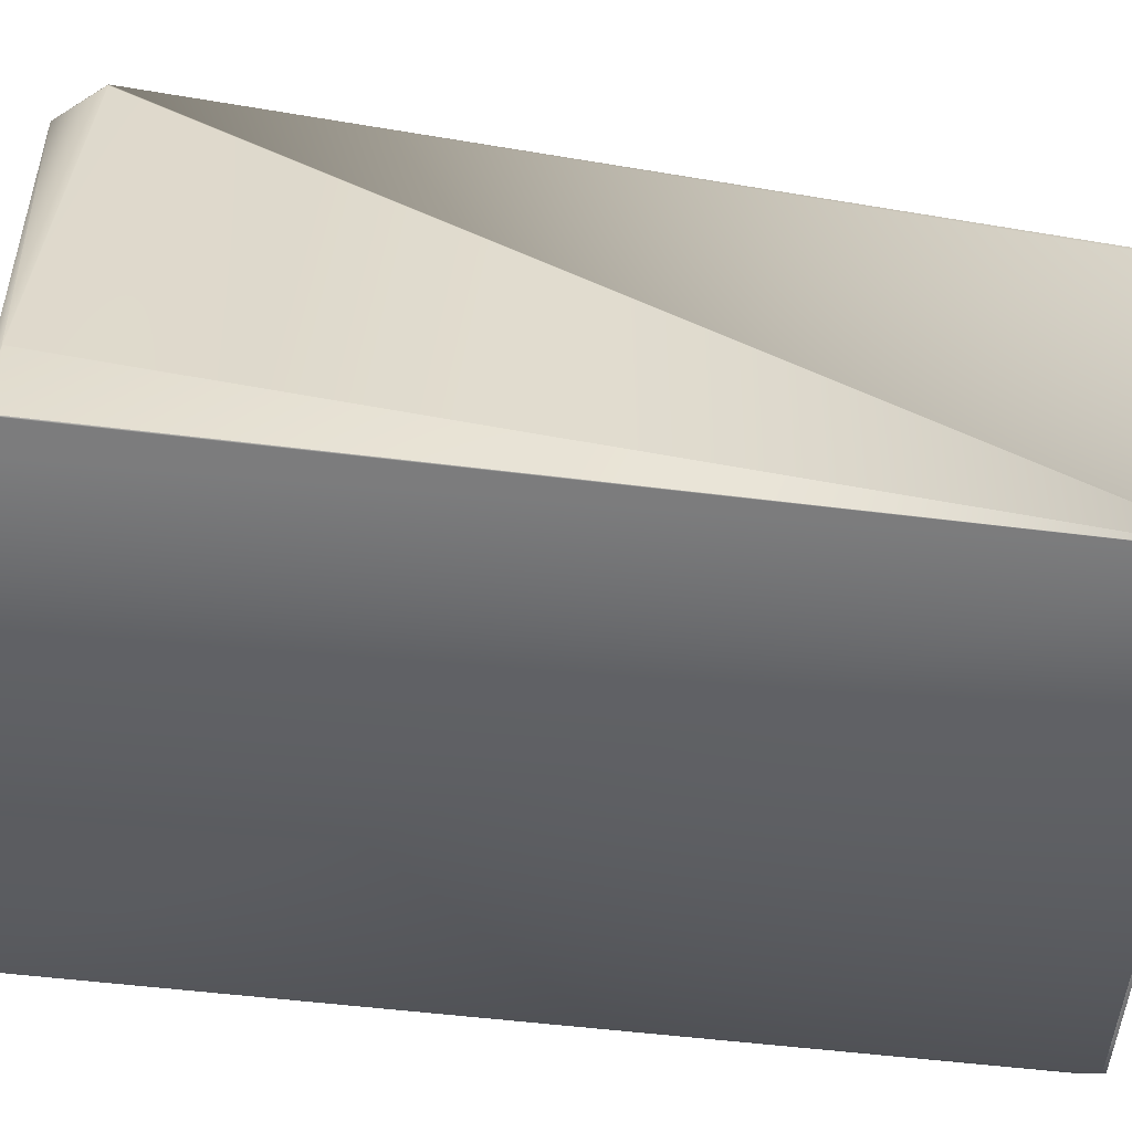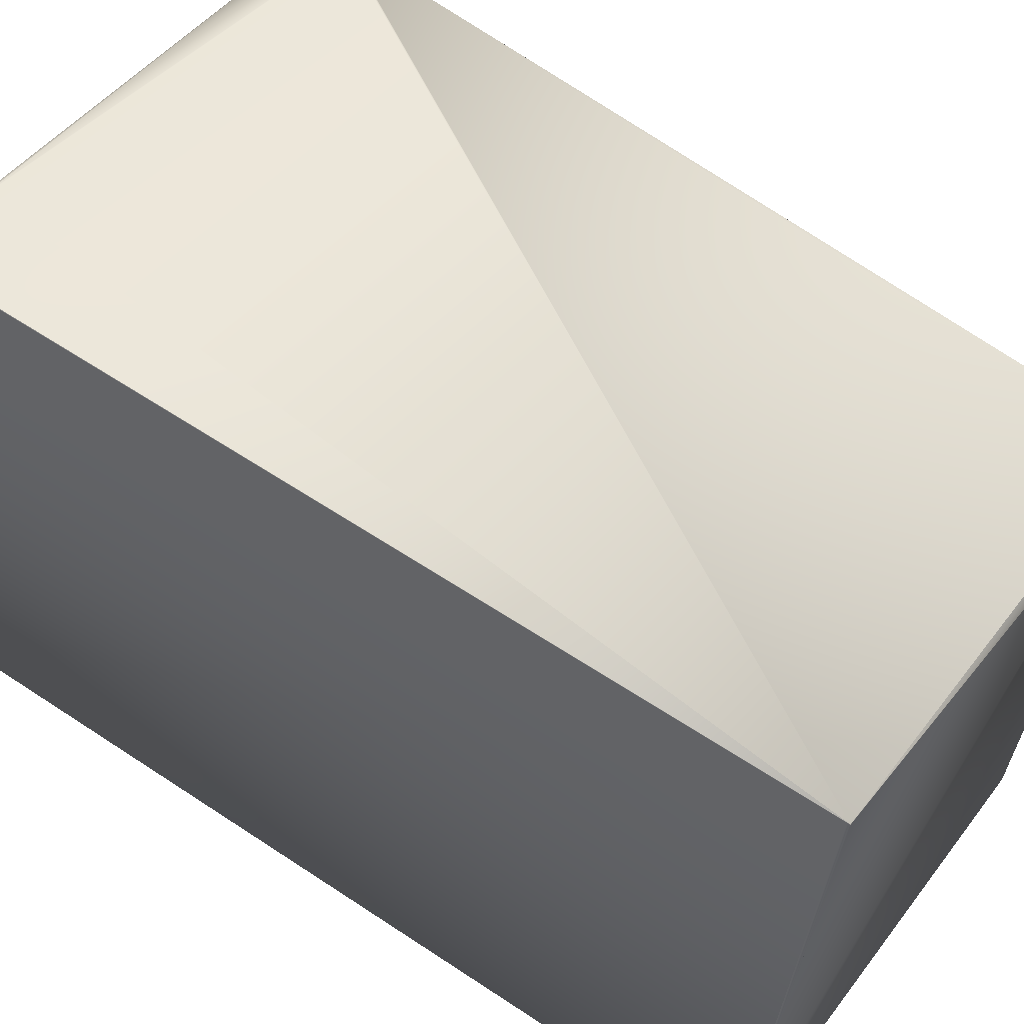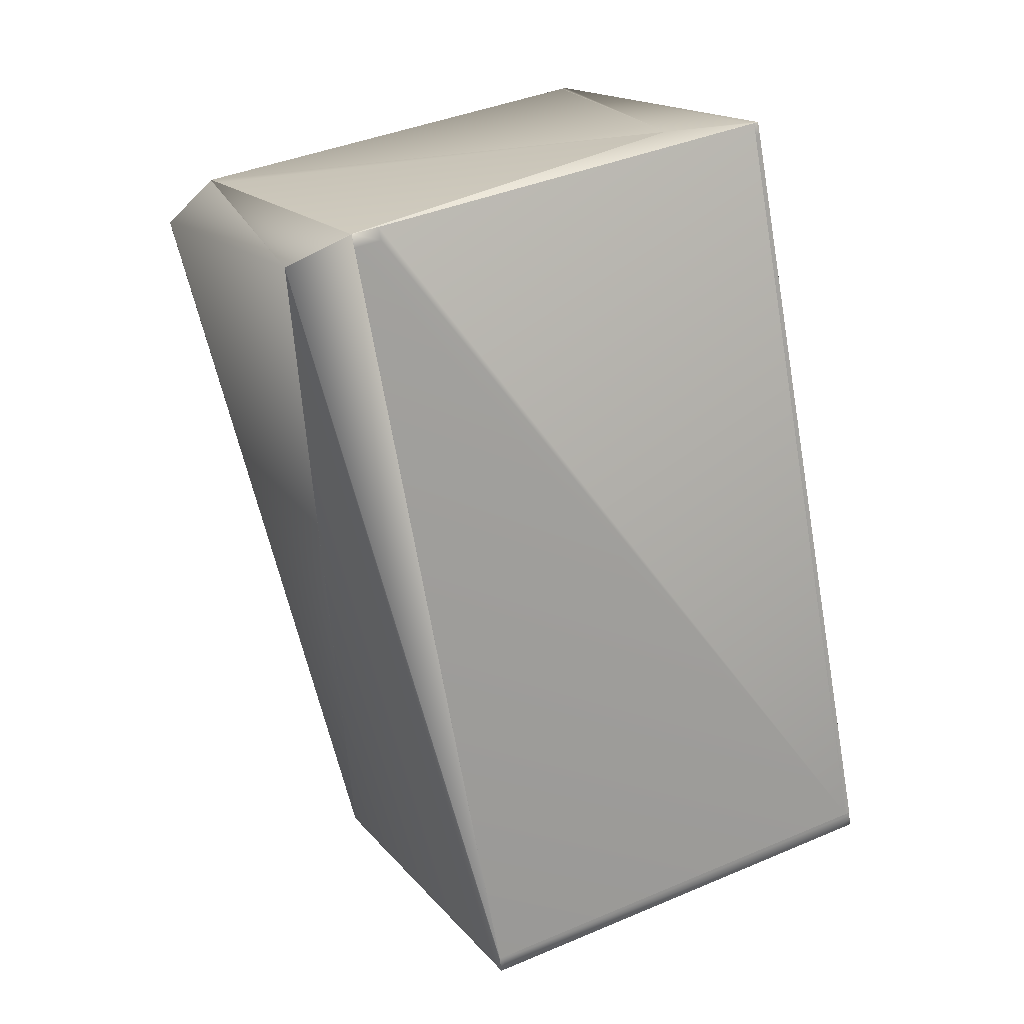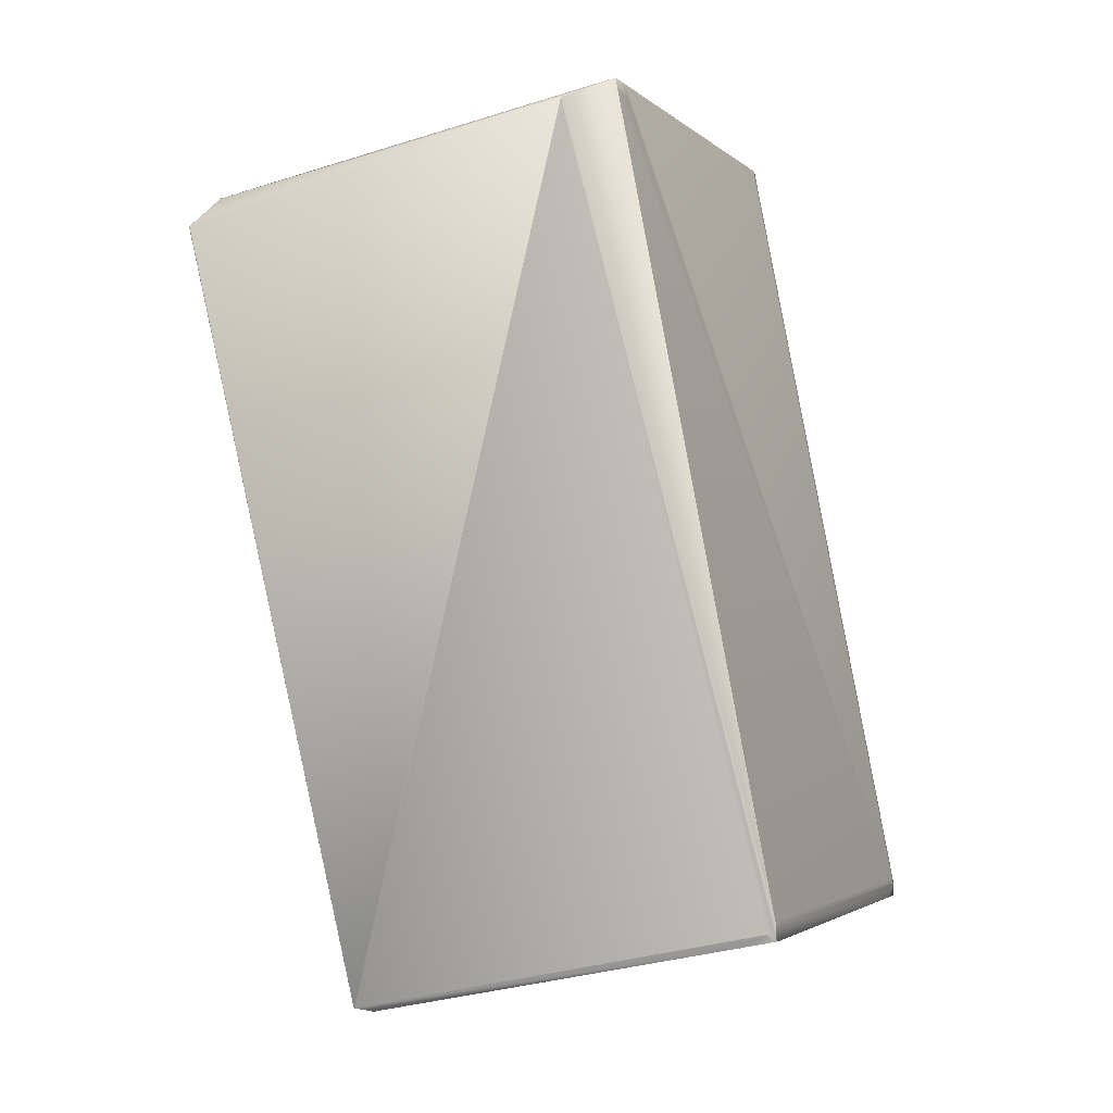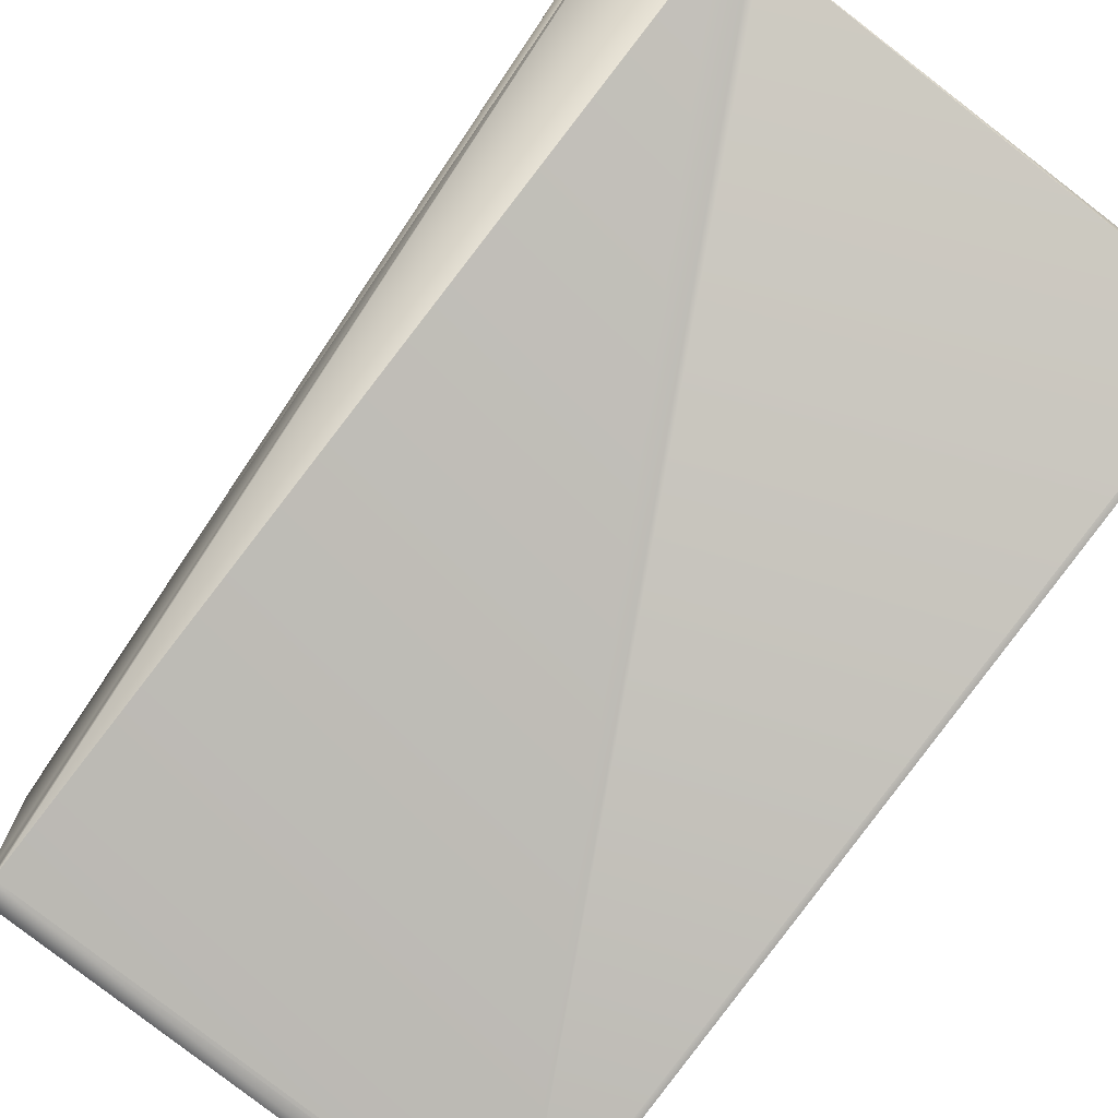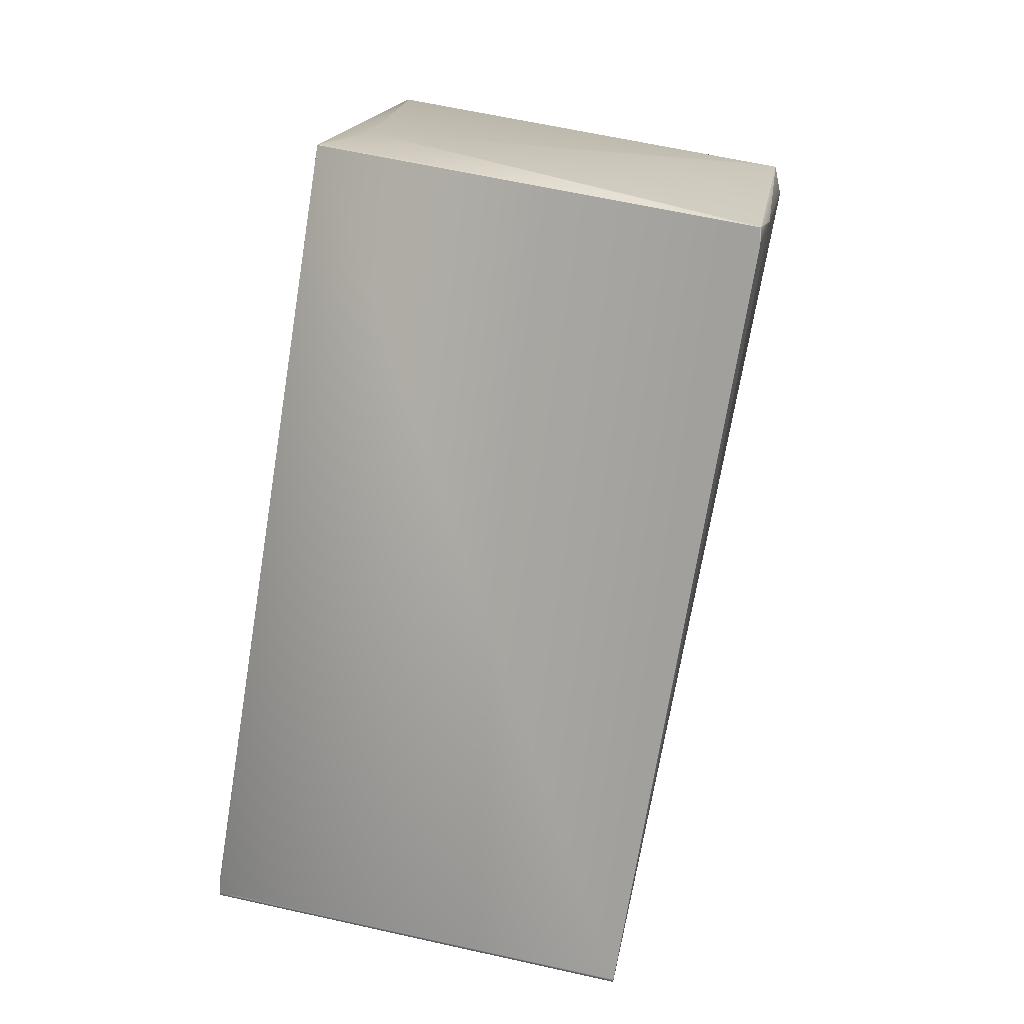
<metadata>
{"format":"obj","ext":"obj","renderer":"f3d","projection":"perspective","resolution":1024,"background":"white","views":[{"elev":31.4,"azim":-98.7,"up":"+Z"},{"elev":44.3,"azim":-63.1,"up":"+Z"},{"elev":25.3,"azim":153.5,"up":"+Y"},{"elev":-10.1,"azim":112.0,"up":"+Y"},{"elev":-78.7,"azim":135.0,"up":"+Z"},{"elev":23.6,"azim":-81.4,"up":"+Y"}]}
</metadata>
<code>
v -0.04513 0.3053 0.7575
v -0.04448 0.3053 0.7575
v 0.06007 0.2915 0.748
v -0.06802 0.3072 0.7493
v -0.07316 0.2894 0.8741
v -0.06921 0.3073 0.7478
v -0.06928 0.3073 0.7478
v -0.07167 0.2892 0.8741
v 0.05786 0.2735 0.8741
v -0.07315 0.2894 0.8741
v -0.07169 0.2892 0.8741
v 0.06007 0.2915 0.7477
v 0.06006 0.2915 0.7477
v 0.05799 0.2746 0.8661
v -0.04913 0.2841 0.8757
v -0.04908 0.2844 0.8757
v -0.07311 0.2893 0.8741
v -0.04896 0.2841 0.8757
v -0.07091 0.2848 0.8743
v -0.07366 0.2845 0.8741
v -0.1019 0.05288 0.8403
v -0.07359 0.2854 0.8741
v -0.1019 0.05288 0.8403
v -0.04843 0.2843 0.8757
v 0.05788 0.2734 0.8741
v -0.04892 0.2843 0.8757
v -0.07308 0.2893 0.8741
v -0.07159 0.2892 0.8741
v 0.05786 0.2735 0.8741
v -0.04827 0.2843 0.8757
v 0.05791 0.2734 0.8741
v 0.05789 0.2734 0.8741
v 0.07239 0.2607 0.875
v 0.07648 0.2815 0.7575
v 0.05802 0.2733 0.8741
v 0.07237 0.2606 0.8754
v 0.0291 0.03697 0.8403
v 0.07646 0.2814 0.7575
v 0.06017 0.2915 0.7478
v 0.06024 0.2914 0.7482
v 0.06021 0.2915 0.7481
v 0.05799 0.2734 0.8741
v 0.06021 0.2915 0.7478
v 0.0291 0.03698 0.8399
v 0.05796 0.2734 0.8741
v 0.05793 0.2734 0.8741
v 0.07236 0.2605 0.8757
v -0.04854 0.284 0.8757
v 0.07166 0.2604 0.8757
v 0.07232 0.2603 0.8757
v 0.07193 0.2606 0.8757
v 0.0291 0.03697 0.8403
v 0.0291 0.03698 0.8403
v 0.0291 0.03698 0.8403
v 0.02909 0.03698 0.8403
v 0.02764 0.0371 0.8403
v 0.02909 0.03698 0.8403
v 0.03232 0.05691 0.7162
v 0.03236 0.05714 0.7162
v 0.03231 0.05686 0.7165
v 0.03131 0.05509 0.714
v 0.07642 0.2812 0.7575
v 0.0318 0.05903 0.714
v 0.03179 0.05903 0.714
v 0.03179 0.05904 0.714
v 0.03186 0.05991 0.714
v 0.03186 0.05991 0.714
v 0.03186 0.05991 0.714
v 0.0291 0.03698 0.8399
v 0.03117 0.05395 0.7219
v 0.0282 0.03597 0.8344
v 0.03131 0.05508 0.714
v 0.02762 0.03709 0.8403
v 0.03131 0.05508 0.714
v 0.02763 0.03709 0.8403
v 0.0313 0.05508 0.714
v 0.02984 0.05519 0.714
v 0.0313 0.05508 0.714
v -0.1019 0.05289 0.84
v -0.09987 0.06984 0.7219
v -0.1019 0.05289 0.84
v -0.09973 0.07098 0.714
v -0.07078 0.3074 0.7481
v -0.06933 0.3073 0.7478
v -0.07083 0.3074 0.7481
v -0.07083 0.3074 0.7478
v 0.06017 0.2915 0.7481
v -0.07087 0.3074 0.7478
v -0.07087 0.3074 0.7481
v 0.06014 0.2915 0.7478
v 0.06014 0.2915 0.7481
v -0.06938 0.3073 0.7478
v -0.0709 0.3074 0.7478
v -0.0709 0.3074 0.7481
v -0.07163 0.2892 0.8741
v 0.06012 0.2915 0.7478
v 0.06012 0.2915 0.7481
v 0.03179 0.05904 0.714
v -0.06943 0.3073 0.7478
v 0.05965 0.2877 0.7472
v -0.07362 0.2854 0.8741
v -0.07369 0.2845 0.8741
v -0.1015 0.05672 0.8409
v -0.07314 0.2893 0.8741
v -0.07093 0.3075 0.7477
v -0.07093 0.3074 0.7481
v 0.0601 0.2915 0.7477
v 0.0601 0.2915 0.7481
v 0.03179 0.05905 0.714
v -0.06946 0.3073 0.7477
v 0.05963 0.2877 0.7472
v 0.02763 0.03709 0.8403
v -0.07364 0.2854 0.8741
v -0.0737 0.2845 0.8741
v -0.07095 0.3075 0.7477
v -0.07095 0.3074 0.7481
v 0.06008 0.2915 0.7477
v 0.06008 0.2915 0.7481
v 0.03178 0.05905 0.714
v -0.06949 0.3073 0.7477
v 0.05962 0.2877 0.7472
v 0.03185 0.05991 0.714
v -0.07365 0.2854 0.8741
v -0.07371 0.2845 0.8741
v -0.1019 0.05375 0.8403
v -0.1019 0.05375 0.84
v -0.1019 0.05374 0.84
v -0.1019 0.05374 0.8403
v -0.07365 0.2854 0.8741
v -0.07365 0.2854 0.8738
v -0.07096 0.3074 0.7477
v -0.07302 0.2905 0.8661
v -0.07096 0.3074 0.748
v 0.058 0.2746 0.8661
v -0.09172 0.07 0.714
v 0.02985 0.05519 0.714
v 0.0313 0.05508 0.714
v 0.03178 0.05905 0.714
v -0.09966 0.07184 0.714
v -0.0998 0.07069 0.7219
v -0.07316 0.2894 0.8738
v -0.07302 0.2905 0.8658
v -0.07096 0.3074 0.7477
v -0.06951 0.3073 0.7477
v -0.09918 0.07582 0.714
v -0.09772 0.0757 0.714
v -0.09773 0.0757 0.714
v -0.09918 0.07581 0.714
v -0.07143 0.3036 0.7472
v -0.06999 0.3035 0.7472
v 0.0596 0.2877 0.7472
v 0.03185 0.05991 0.714
v 0.05959 0.2877 0.7472
v 0.02384 0.06089 0.714
v -0.06952 0.3073 0.7477
v 0.05205 0.2925 0.7477
v 0.05158 0.2887 0.7472
v -0.07372 0.2845 0.8741
v -0.07316 0.2894 0.8741
v -0.07302 0.2905 0.8661
v -0.07096 0.3074 0.748
v -0.09973 0.07098 0.714
v -0.09925 0.07496 0.714
v 0.02232 0.06014 0.714
v 0.03033 0.05917 0.714
v 0.02377 0.06003 0.714
v -0.09987 0.06984 0.7219
v -0.0978 0.07484 0.714
f 1 2 3
f 1 4 5
f 1 6 7
f 1 7 4
f 1 8 9
f 1 10 11
f 1 11 8
f 1 5 10
f 1 3 12
f 1 12 13
f 1 9 2
f 1 13 6
f 2 14 3
f 2 9 14
f 15 16 17
f 15 18 16
f 15 19 20
f 15 20 21
f 15 22 19
f 15 17 22
f 15 21 23
f 15 23 18
f 16 24 25
f 16 18 26
f 16 26 24
f 16 27 17
f 16 28 27
f 16 25 29
f 16 29 28
f 24 26 30
f 24 30 31
f 24 31 32
f 24 32 25
f 33 34 35
f 33 36 37
f 33 35 36
f 33 37 34
f 34 38 39
f 34 40 25
f 34 41 40
f 34 42 35
f 34 43 41
f 34 37 44
f 34 45 42
f 34 44 38
f 34 39 43
f 34 46 45
f 34 31 46
f 34 32 31
f 34 25 32
f 36 47 37
f 36 35 47
f 18 48 26
f 18 23 48
f 48 49 30
f 48 30 26
f 48 23 49
f 49 50 51
f 49 51 30
f 49 23 50
f 50 47 51
f 50 37 47
f 50 52 37
f 50 53 52
f 50 54 53
f 50 55 54
f 50 56 57
f 50 57 55
f 50 23 56
f 30 51 31
f 51 47 31
f 47 35 42
f 47 42 45
f 47 45 46
f 47 46 31
f 58 59 44
f 58 60 61
f 58 61 59
f 58 44 60
f 38 62 61
f 38 63 64
f 38 61 63
f 38 44 62
f 38 64 65
f 38 65 66
f 38 66 67
f 38 67 68
f 38 68 39
f 62 59 61
f 62 44 59
f 60 69 70
f 60 44 69
f 60 70 61
f 71 69 44
f 71 37 52
f 71 61 70
f 71 44 37
f 71 70 69
f 71 52 53
f 71 72 61
f 71 73 23
f 71 53 54
f 71 74 72
f 71 75 73
f 71 54 75
f 71 76 74
f 71 77 78
f 71 78 76
f 71 79 80
f 71 23 81
f 71 82 77
f 71 81 79
f 71 80 82
f 19 22 20
f 4 83 5
f 4 7 84
f 4 85 83
f 4 86 85
f 4 84 86
f 40 41 25
f 6 13 7
f 83 85 5
f 41 43 39
f 41 87 25
f 41 39 87
f 63 61 64
f 7 13 84
f 85 86 88
f 85 89 5
f 85 88 89
f 87 39 90
f 87 91 25
f 87 90 91
f 61 72 64
f 64 72 65
f 86 84 92
f 86 92 88
f 39 68 90
f 84 13 92
f 89 88 93
f 89 94 5
f 89 93 94
f 27 28 95
f 27 95 17
f 91 90 96
f 91 97 29
f 91 96 97
f 91 29 25
f 28 29 95
f 72 74 65
f 65 74 98
f 65 98 66
f 88 92 99
f 88 99 93
f 90 100 96
f 90 68 100
f 66 98 67
f 92 13 99
f 73 75 23
f 20 22 101
f 20 102 103
f 20 101 102
f 20 103 21
f 22 17 104
f 22 104 101
f 94 93 105
f 94 106 5
f 94 105 106
f 17 95 8
f 17 8 104
f 97 96 107
f 97 108 29
f 97 107 108
f 95 29 9
f 95 9 8
f 74 76 98
f 98 76 109
f 98 109 67
f 93 99 110
f 93 110 105
f 96 100 111
f 96 111 107
f 100 68 111
f 67 109 68
f 99 13 110
f 75 54 112
f 75 112 23
f 102 101 113
f 102 114 103
f 102 113 114
f 54 55 112
f 101 104 10
f 101 10 113
f 106 105 115
f 106 116 5
f 106 115 116
f 104 8 11
f 104 11 10
f 108 107 117
f 108 118 29
f 108 117 118
f 76 78 109
f 109 78 119
f 109 119 68
f 105 110 120
f 105 120 115
f 107 111 117
f 111 68 121
f 111 121 117
f 68 119 122
f 68 122 121
f 110 13 120
f 112 55 56
f 112 56 23
f 114 113 123
f 114 124 103
f 114 123 124
f 55 57 56
f 113 10 5
f 113 5 123
f 125 126 127
f 125 128 129
f 125 127 128
f 125 129 130
f 125 130 126
f 116 115 131
f 116 132 5
f 116 133 132
f 116 131 133
f 118 117 12
f 118 134 29
f 118 3 134
f 118 12 3
f 77 135 136
f 77 136 78
f 77 82 135
f 78 136 137
f 78 137 119
f 119 137 138
f 119 138 122
f 126 139 140
f 126 140 127
f 126 130 141
f 126 142 143
f 126 143 139
f 126 141 142
f 115 120 144
f 115 144 131
f 145 146 147
f 145 148 143
f 145 147 148
f 145 143 149
f 145 149 150
f 145 150 146
f 117 121 12
f 121 122 151
f 121 151 12
f 122 138 152
f 122 152 153
f 122 153 151
f 120 13 144
f 146 152 154
f 146 154 147
f 146 153 152
f 146 155 156
f 146 156 157
f 146 150 155
f 146 157 153
f 124 123 129
f 124 158 103
f 124 129 158
f 103 158 21
f 21 128 79
f 21 79 23
f 21 158 129
f 21 129 128
f 123 5 159
f 123 159 129
f 128 127 79
f 132 133 160
f 132 160 159
f 132 159 5
f 133 131 143
f 133 161 160
f 133 143 161
f 134 3 9
f 134 9 29
f 3 14 9
f 135 162 163
f 135 163 164
f 135 164 136
f 135 82 162
f 136 165 137
f 136 164 165
f 165 164 166
f 165 138 137
f 165 166 138
f 162 167 140
f 162 139 163
f 162 140 139
f 162 82 167
f 79 167 82
f 79 127 140
f 79 140 167
f 79 82 80
f 79 81 23
f 163 168 164
f 163 139 148
f 163 148 168
f 164 168 166
f 138 166 152
f 168 148 147
f 168 147 166
f 166 147 154
f 166 154 152
f 139 143 148
f 131 144 155
f 131 155 143
f 12 151 13
f 151 153 13
f 144 13 156
f 144 156 155
f 129 159 130
f 160 161 142
f 160 142 141
f 160 141 159
f 161 143 142
f 159 141 130
f 143 155 150
f 143 150 149
f 13 153 157
f 13 157 156

</code>
